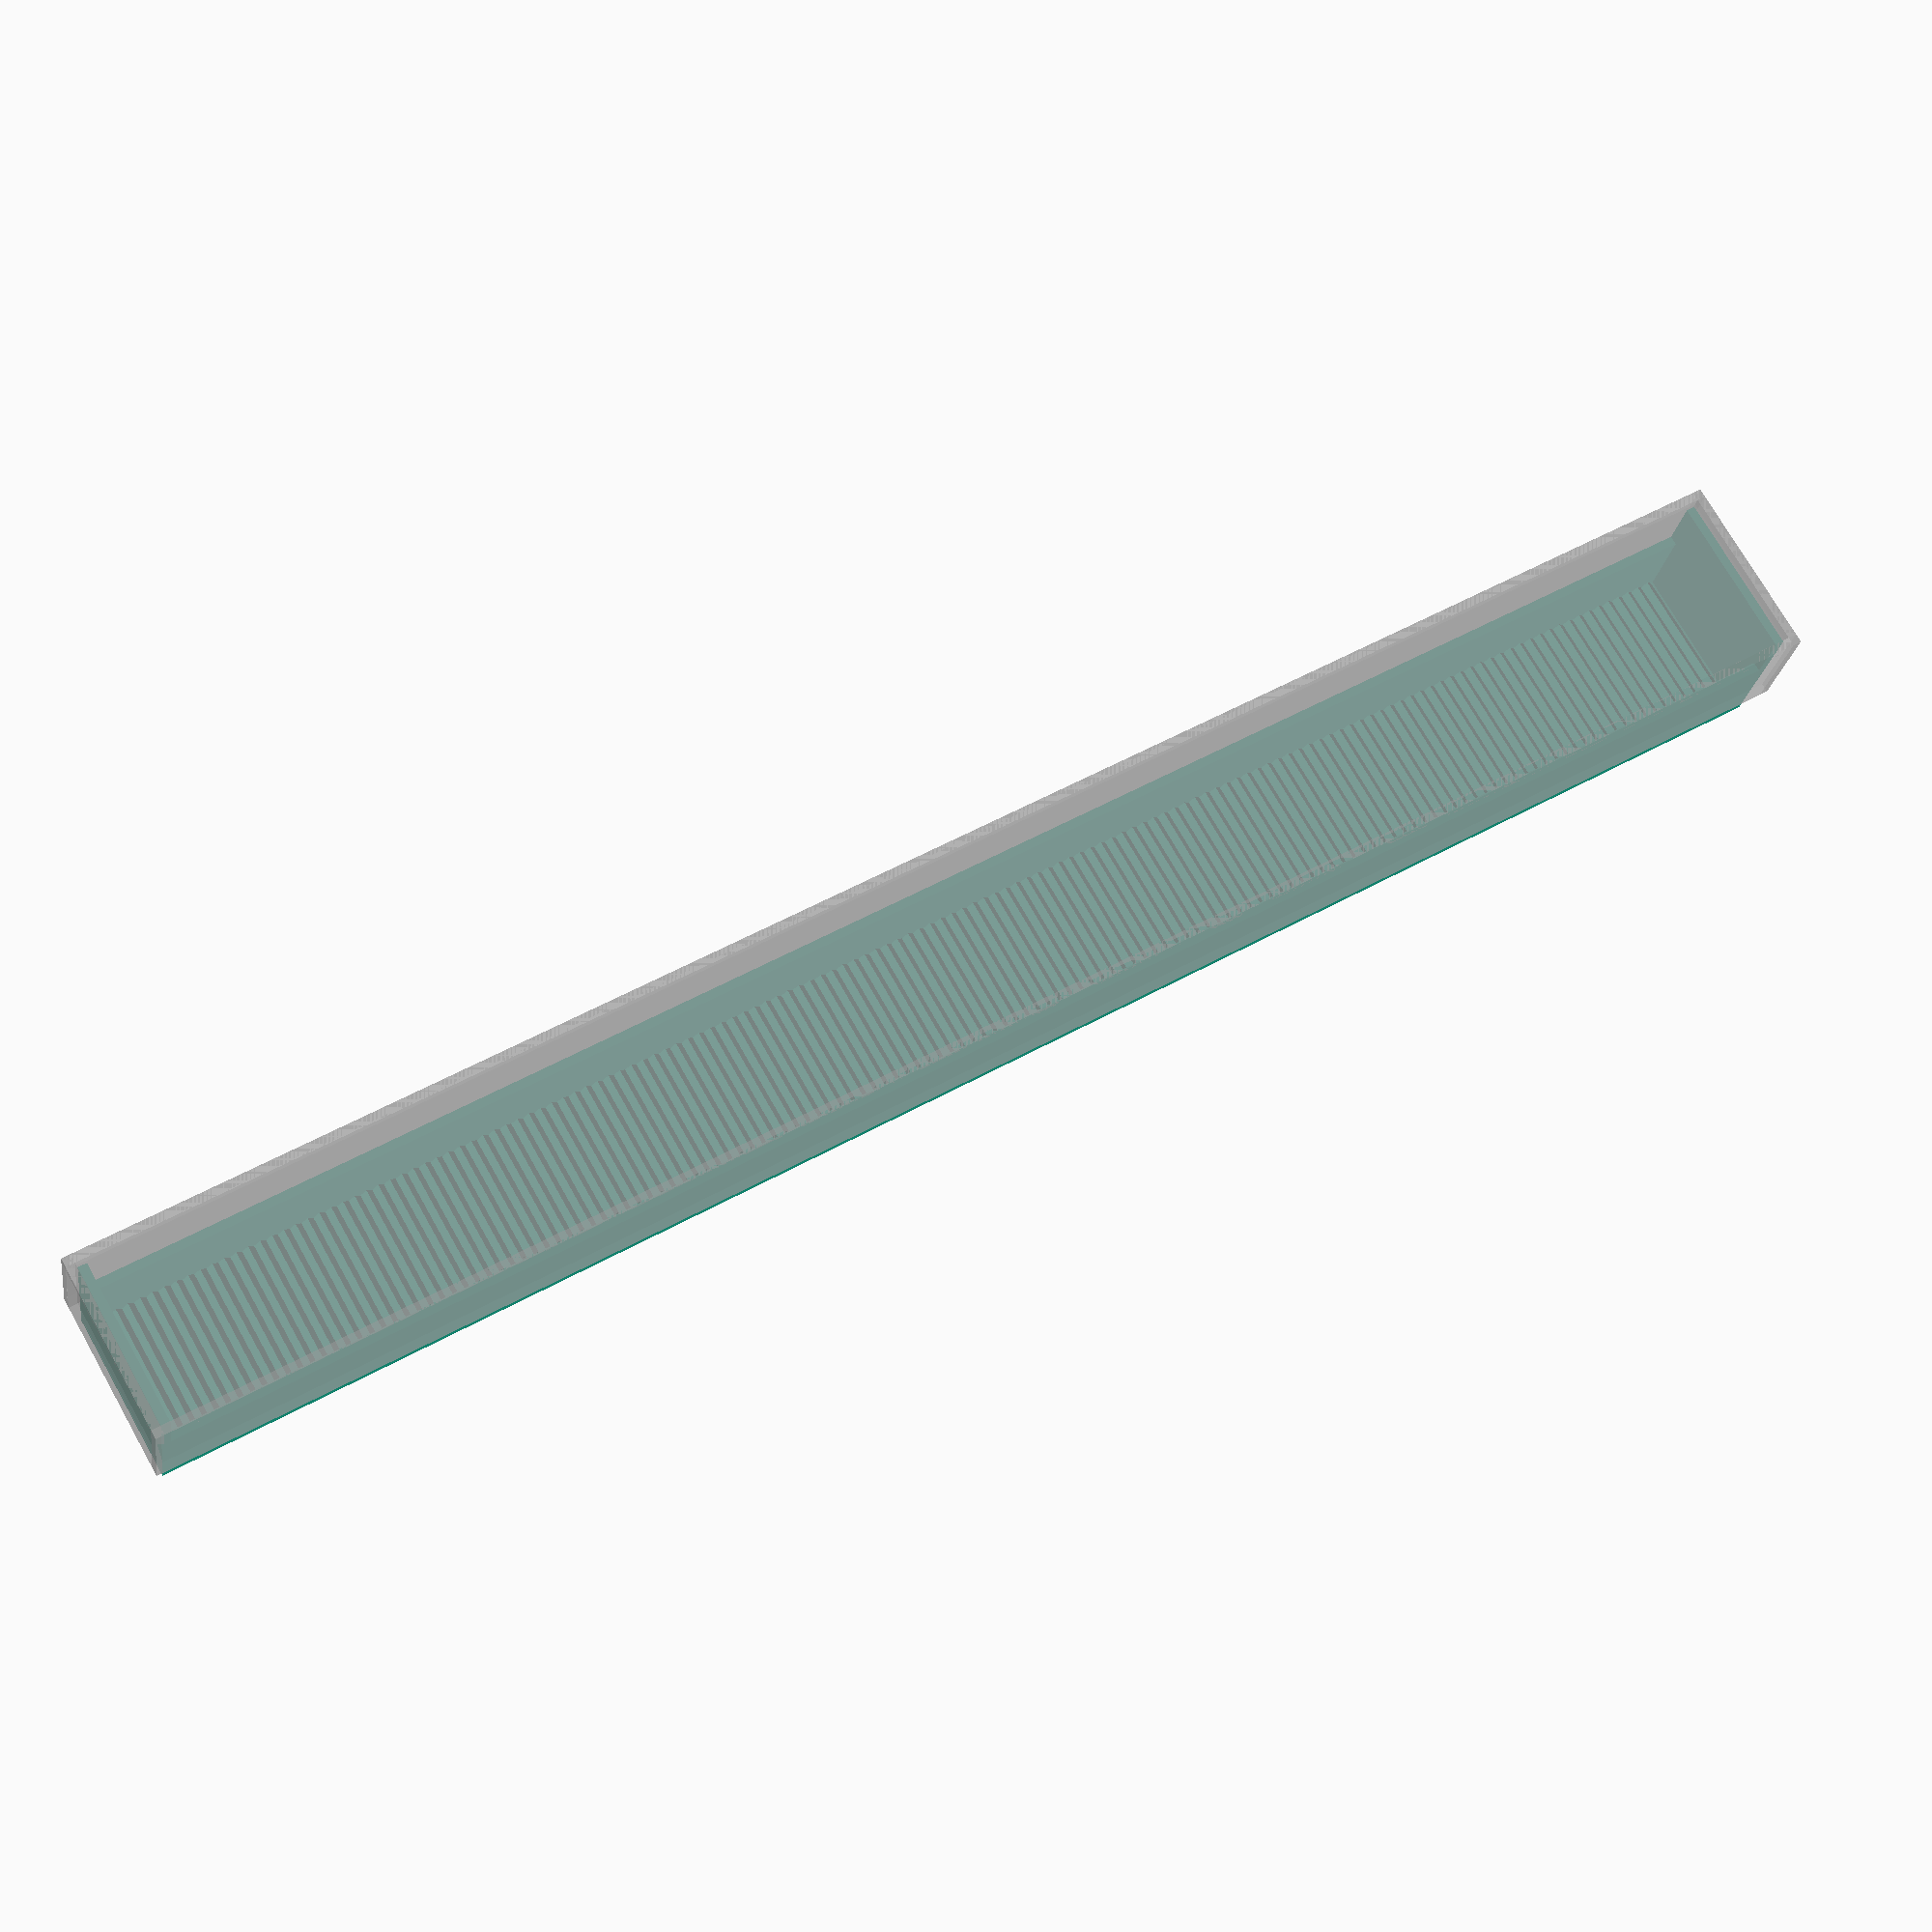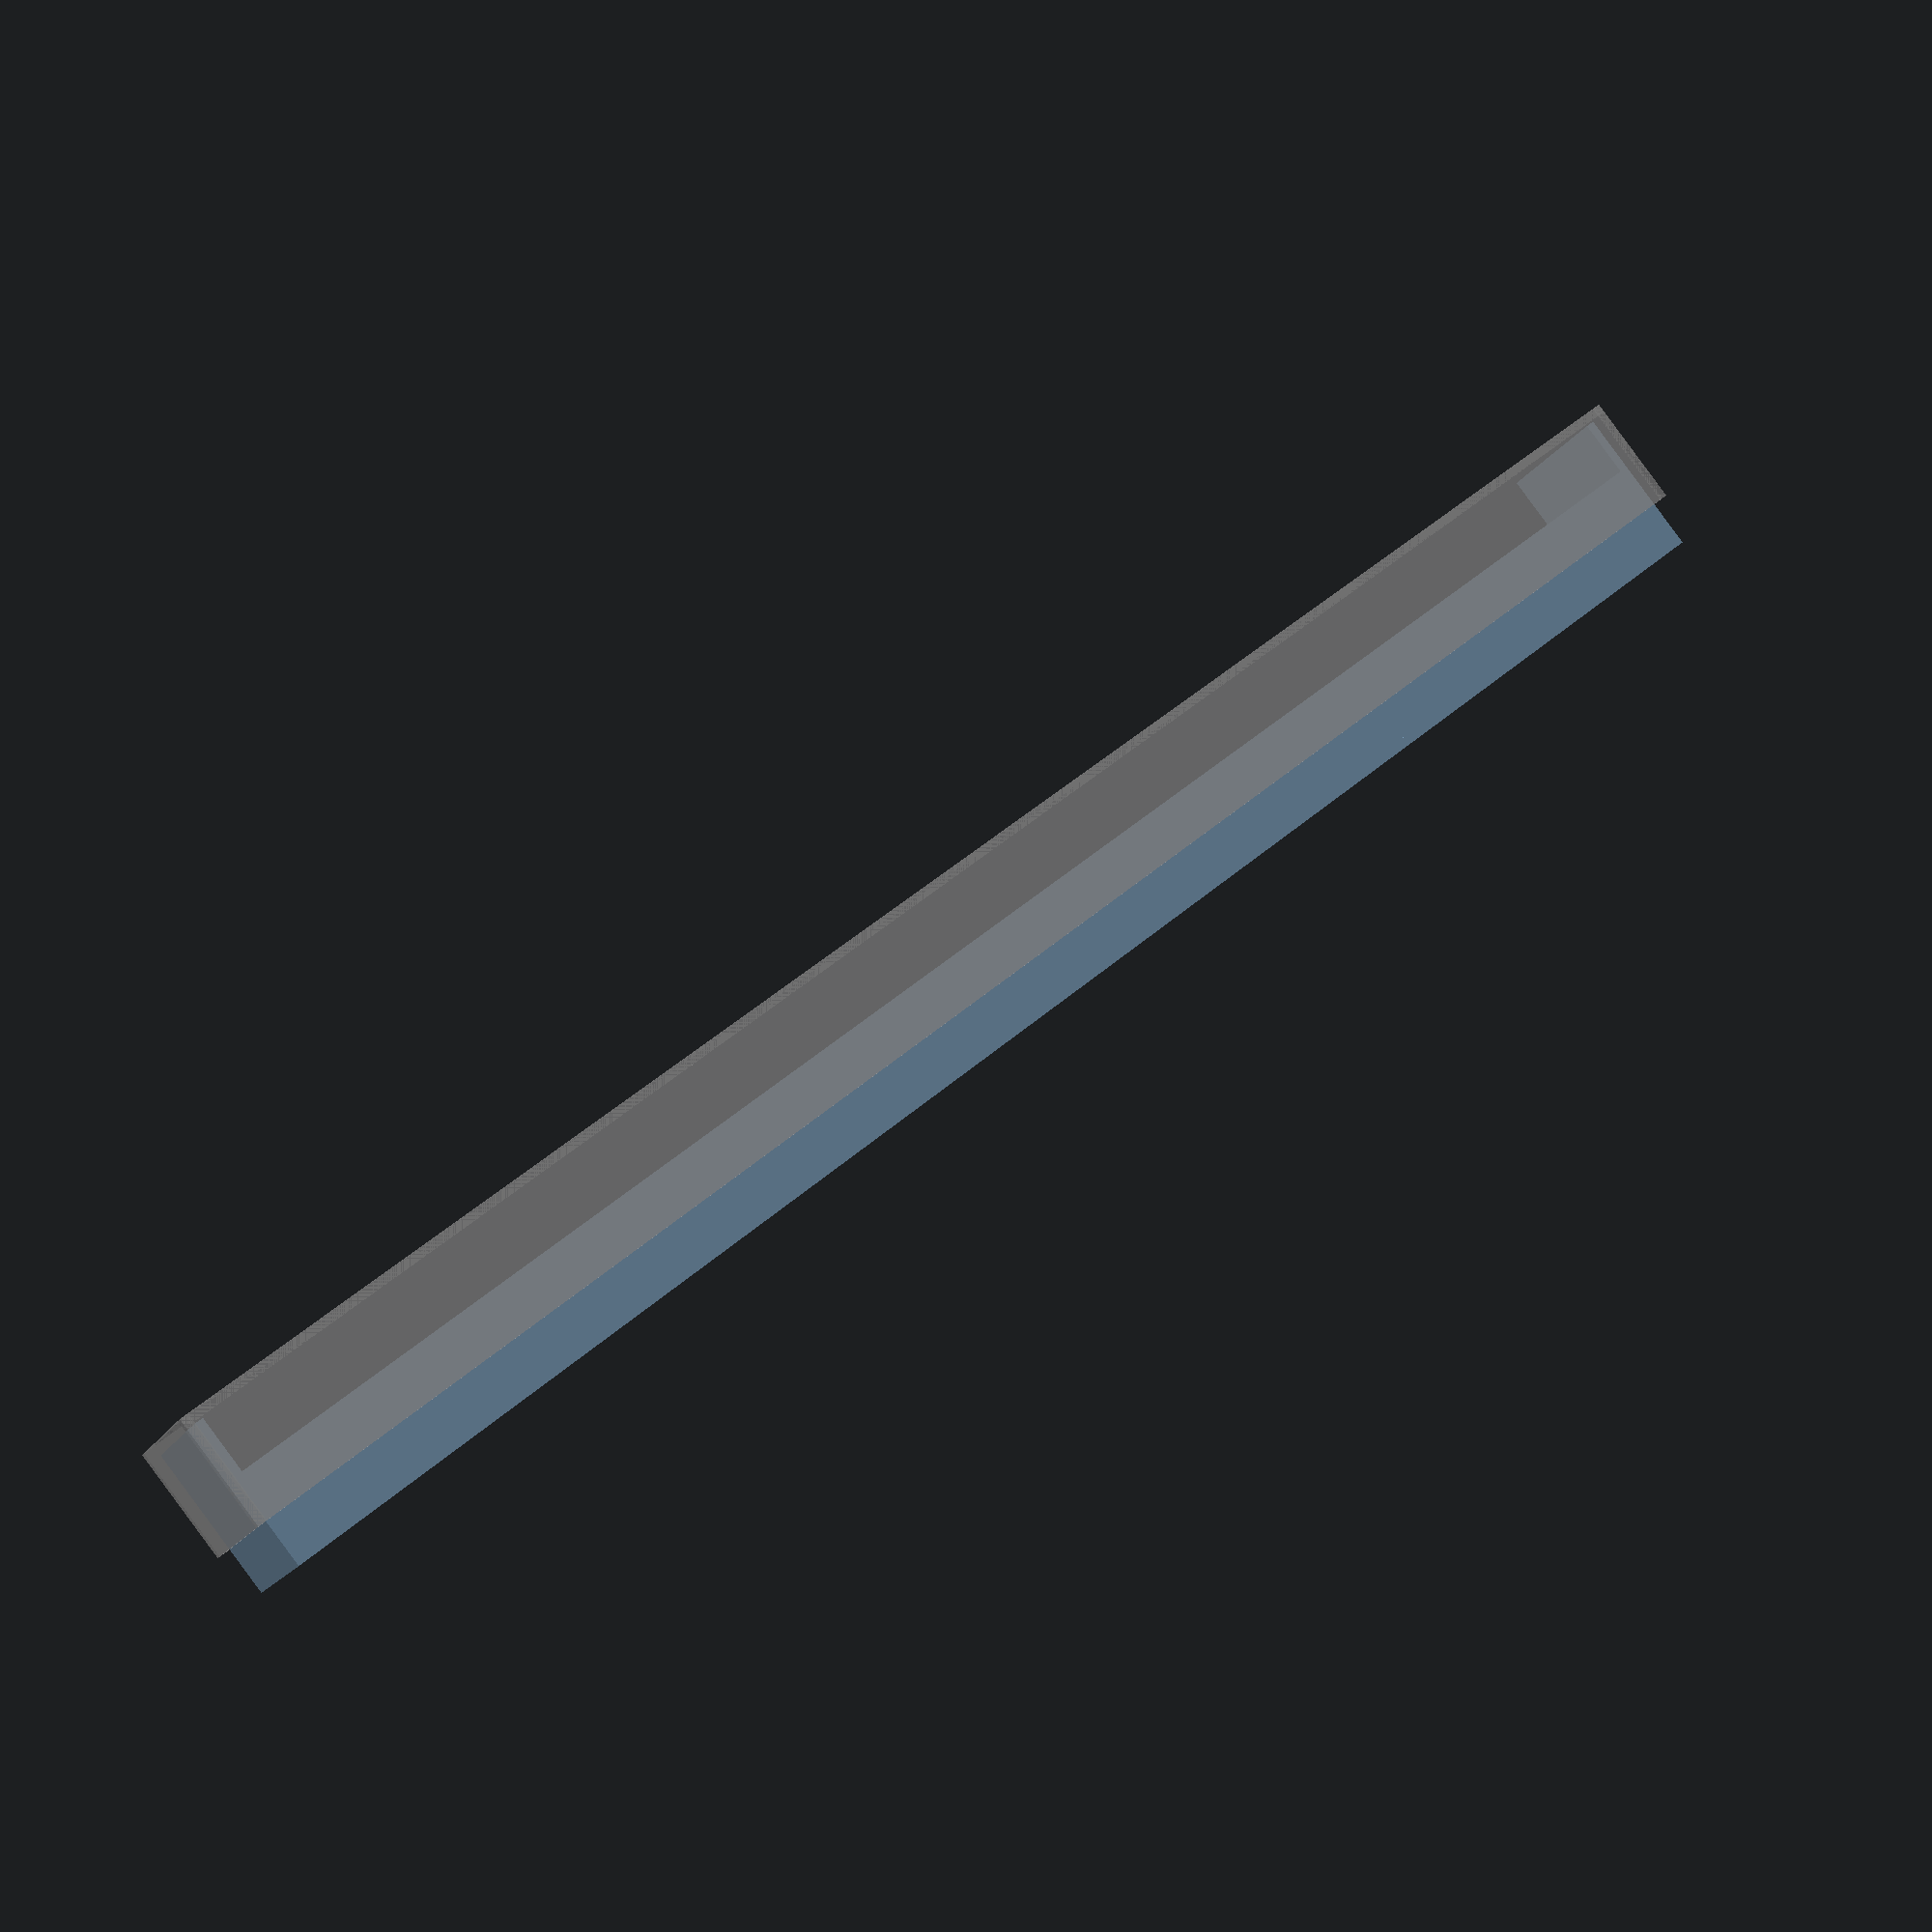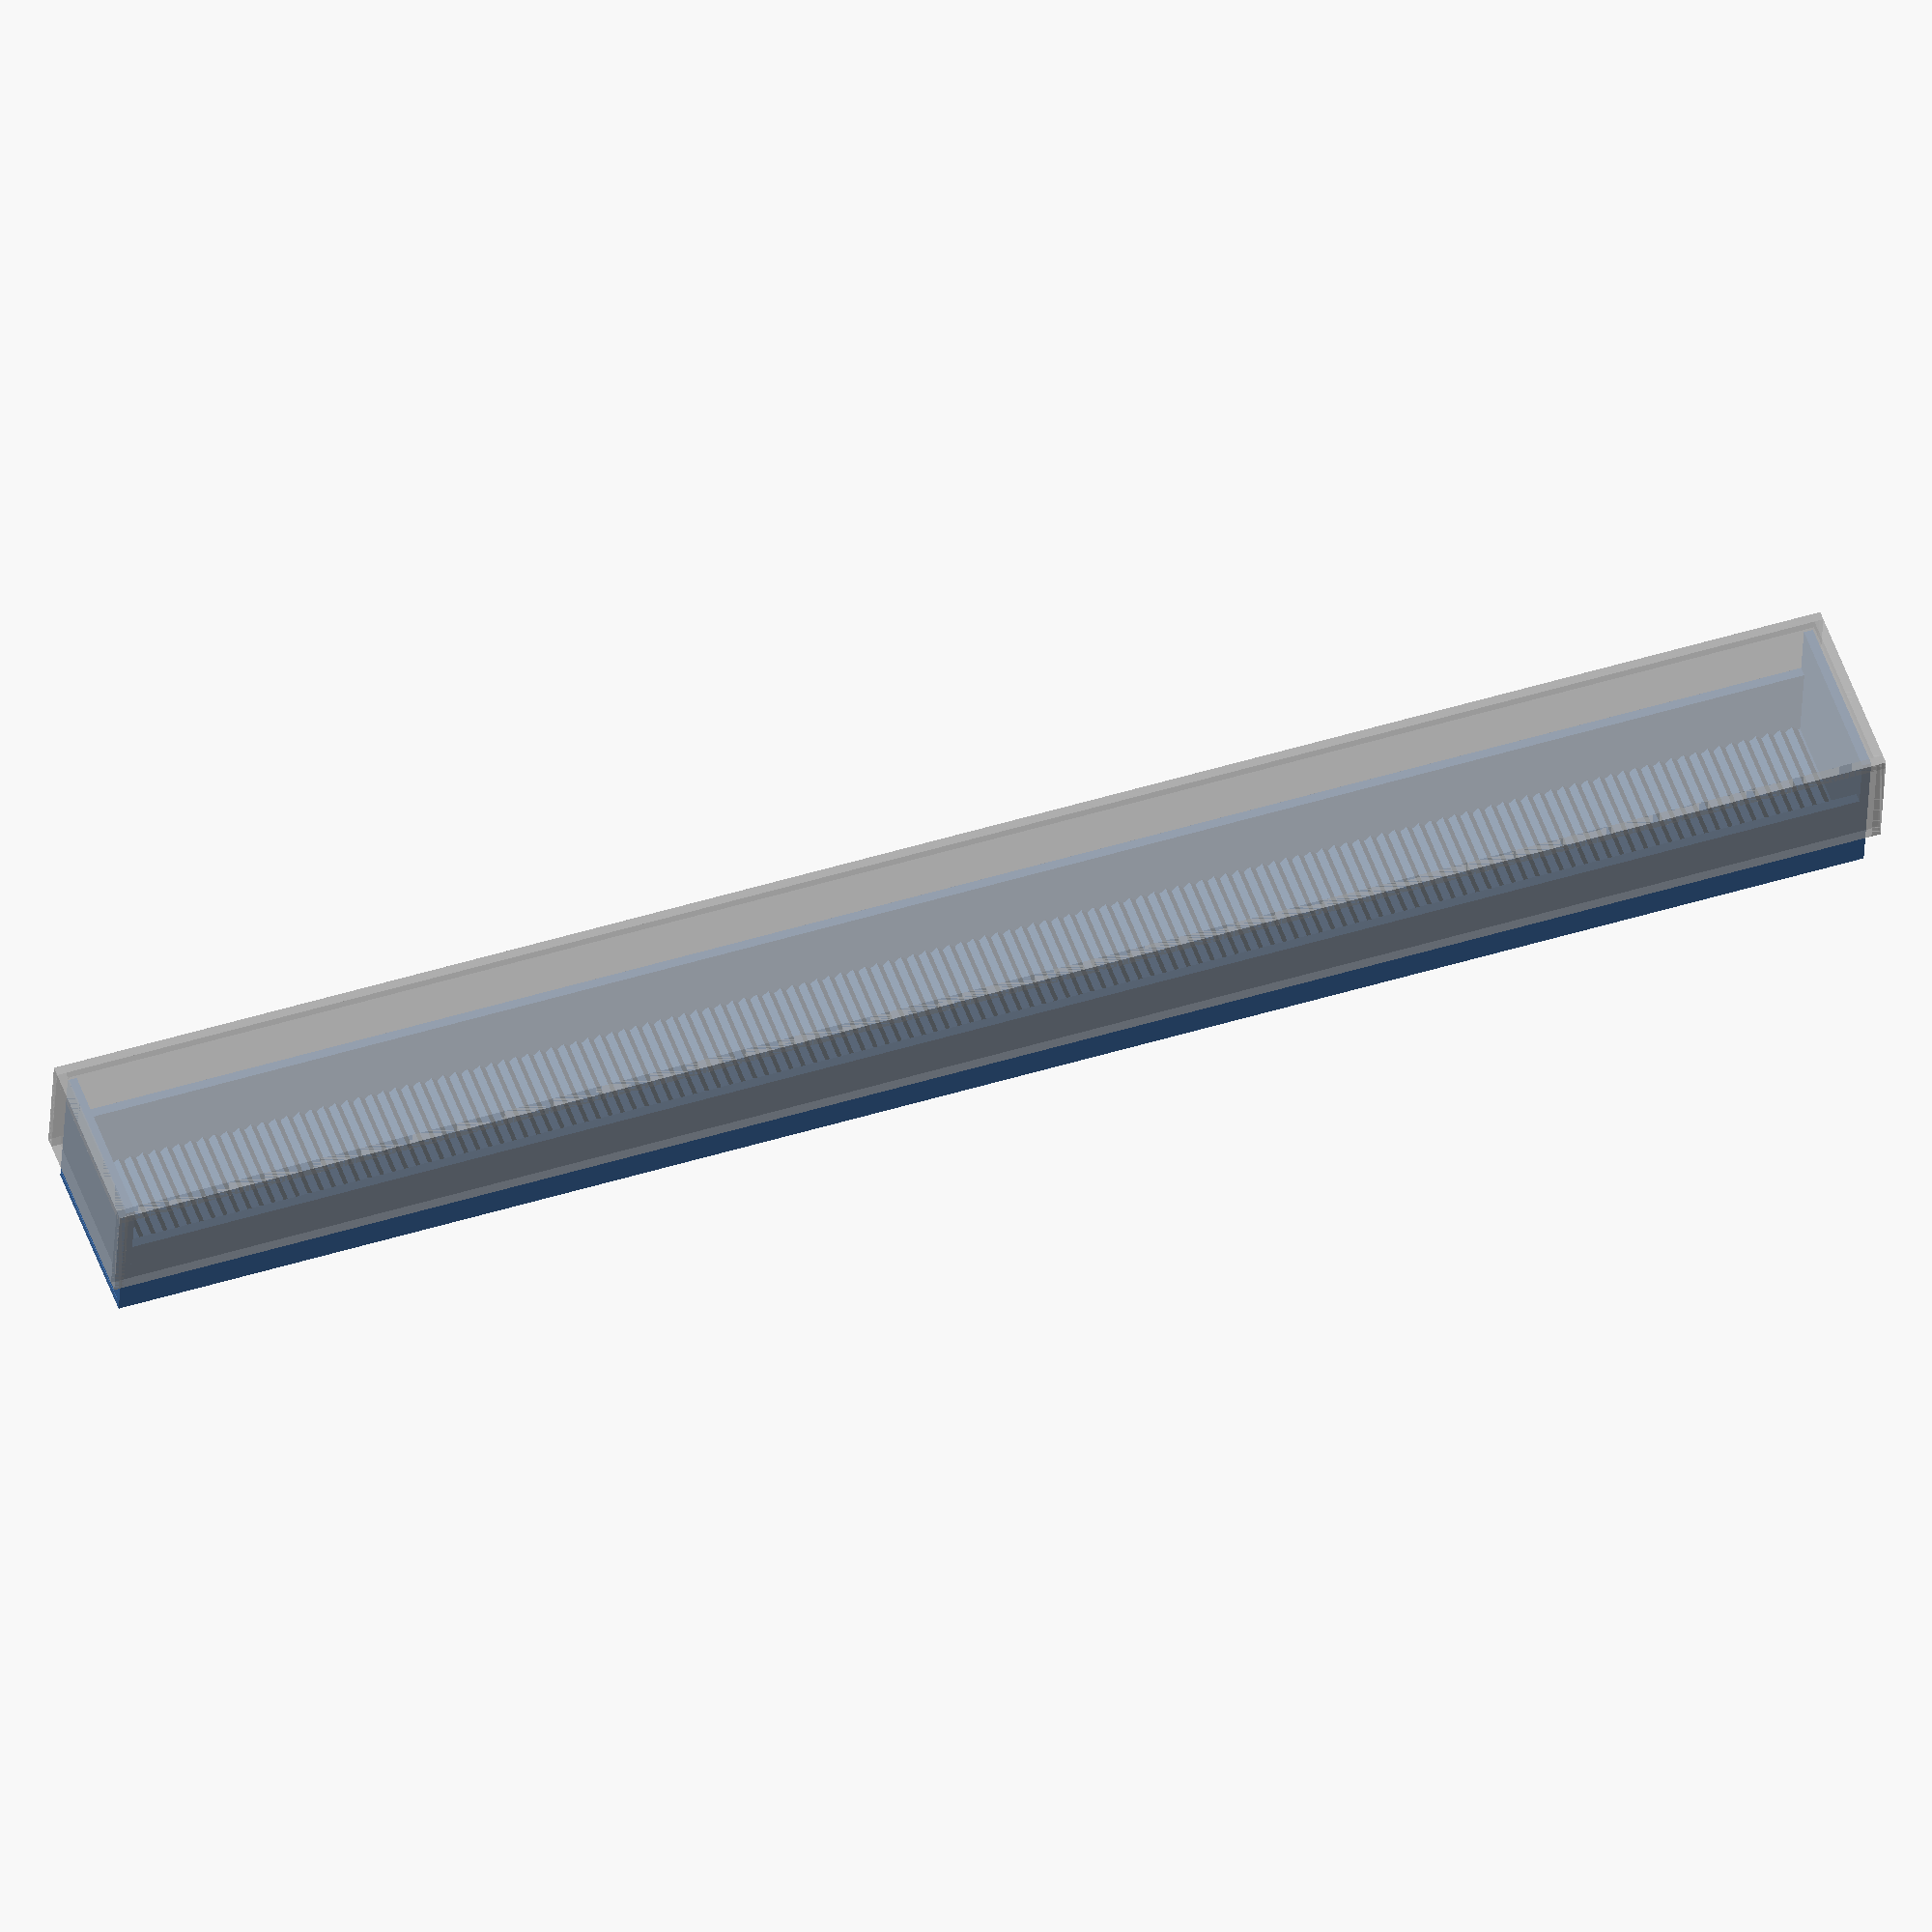
<openscad>

//
// trays/redstrike.scad

// unit is mm

// w250 x d210 x h220 (Prusa MK4 bed dimensions)

o2 = 0.2;

box_width = 215;   // 22cm actually
box_length = 295;  // 30cm actually // not used...
bw = box_width;
bl = box_length;
//box_height = 40;   // "remaining height"

counter_side = 18;
counter_diameter = counter_side;
counter_thickness = 1.1;
ct = counter_thickness;

wall_thickness = 1.1;
wt = wall_thickness;
wt2 = wt * 2;

//tray_height = counter_side;
tray_height = 17 + 0.4;
th = tray_height;

lens_diameter = 18;
lens_height = 0.8;

//module lens(depth) {
//  difference() {
//    sphere(d=lens_diameter, center=true, $fn=60);
//    translate([ 0, lens_height, 0 ])
//      cube(
//        [ lens_diameter * 1.0, lens_diameter, lens_diameter * 1.0 ],
//        center=true);
//  }
//}
//lens(length_height);


module column() {

  dw = counter_side / 2 + wt / 2;
  dy = box_width / 2 - wt / 2;

  c = sqrt(ct / 2);

  translate([ 0, 0, -tray_height / 2 - wt / 2 ])
    cube([ counter_side + wt2, box_width, wt ], center=true);

  side_height = tray_height * 0.6;
  sdz = (tray_height - side_height) / 2;

  translate([ -dw, 0, -sdz ])
    cube([ wt, box_width, side_height ], center=true);
  translate([ dw, 0, -sdz ])
    cube([ wt, box_width, side_height ], center=true);

  translate([ 0, -dy, 0 ])
    cube([ counter_side + wt2, wt, tray_height ], center=true);
  translate([ 0, dy, 0 ])
    cube([ counter_side + wt2, wt, tray_height ], center=true);

  //echo("slots", (bw - wt2) / (c * 2) + 1);

  for (i = [ 0 : (bw - wt2) / (c * 2) + 0 ]) {

    translate([ 0, bw / 2 - i * c * 2 - c, -th / 2 - wt / 2 + c * 0.74 ])
      rotate([ 45, 0, 0 ])
        cube([ counter_side + wt, ct, ct ], center=true);
  }
}
column();


module lid() {

  lid_length = bw + 2 * wt + 2 * o2;
  lid_width = counter_side + 2 * wt2 + 2 * o2;
  lid_height = tray_height * 0.8;

  dx = counter_side / 2 + wt / 2 + wt + o2;

  translate([ dx, 0, 0 ])
    cube([ wt, lid_length, lid_height ], center=true);
  translate([ -dx, 0, 0 ])
    cube([ wt, lid_length, lid_height ], center=true);

  translate([ 0, -lid_length / 2 + wt / 2, 0 ])
    cube([ lid_width, wt, lid_height ], center=true);
  translate([ 0, lid_length / 2 - wt / 2, 0 ])
    cube([ lid_width, wt, lid_height ], center=true);

  translate([ 0, 0, lid_height / 2 - wt / 2 ])
    cube([ lid_width, lid_length, wt ], center=true);
}
%translate([ 0, 0, 3 ]) lid();


</openscad>
<views>
elev=22.5 azim=240.2 roll=351.7 proj=p view=wireframe
elev=271.0 azim=246.1 roll=143.6 proj=p view=wireframe
elev=36.6 azim=250.4 roll=357.3 proj=o view=wireframe
</views>
